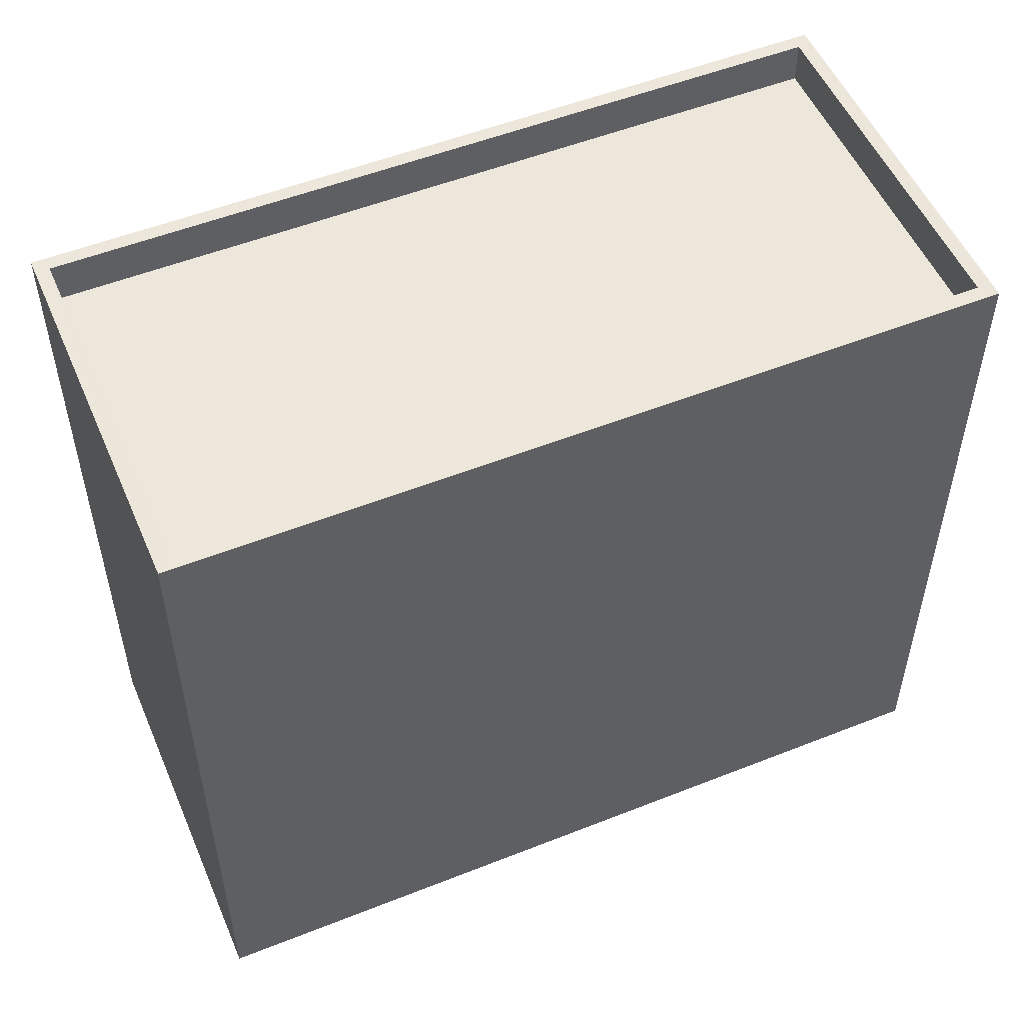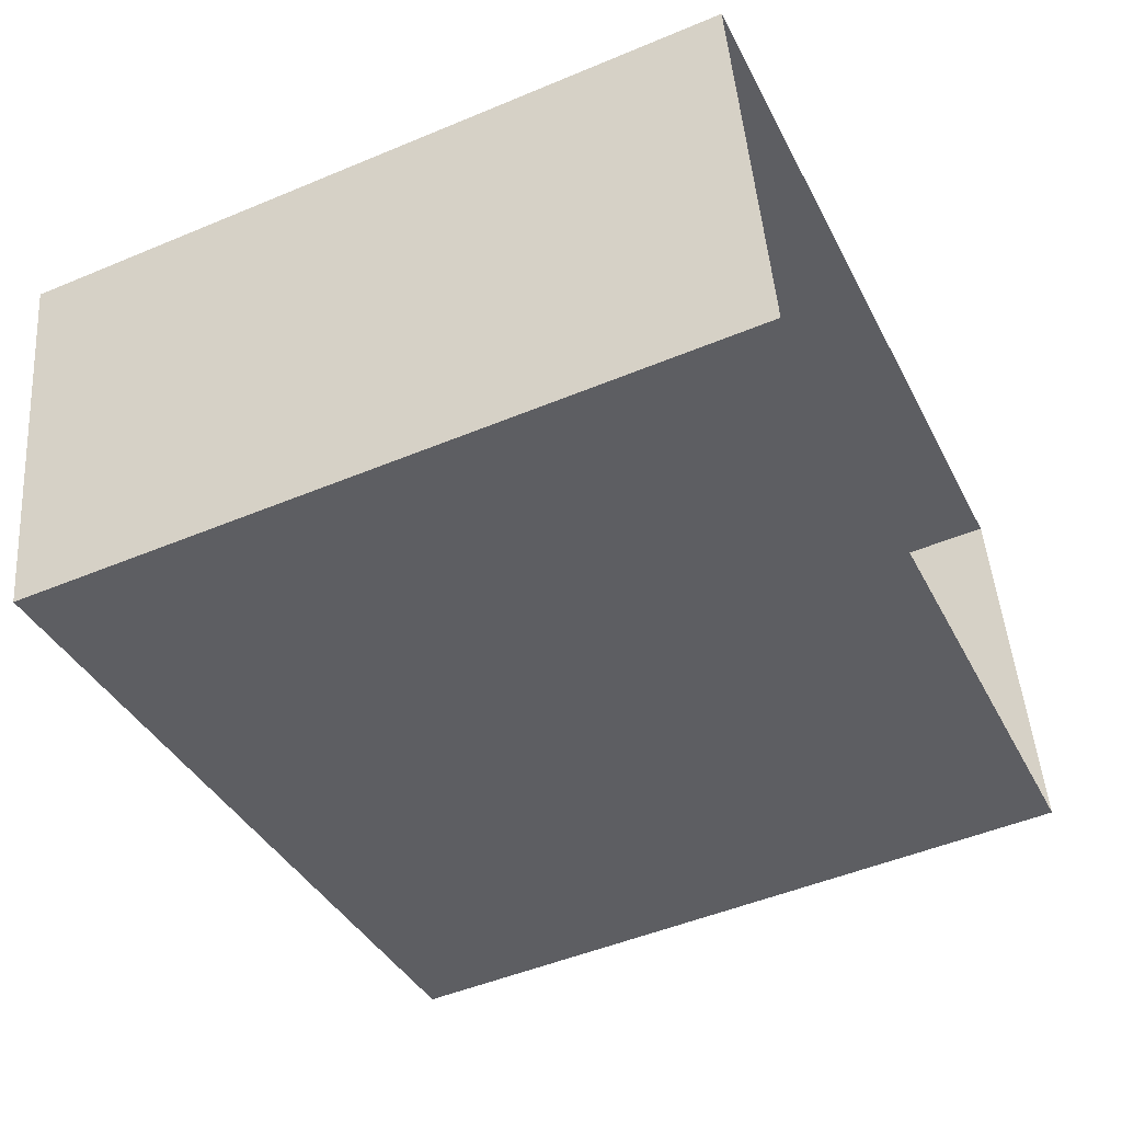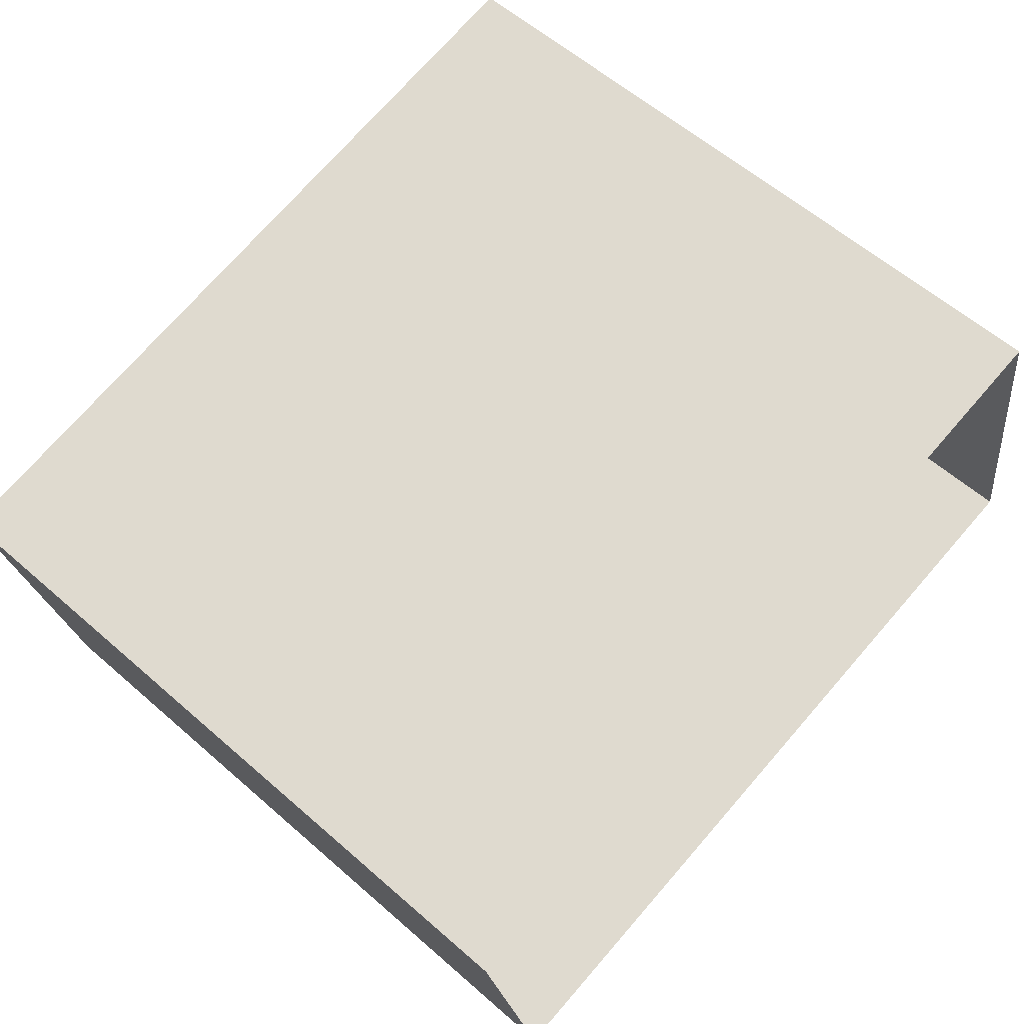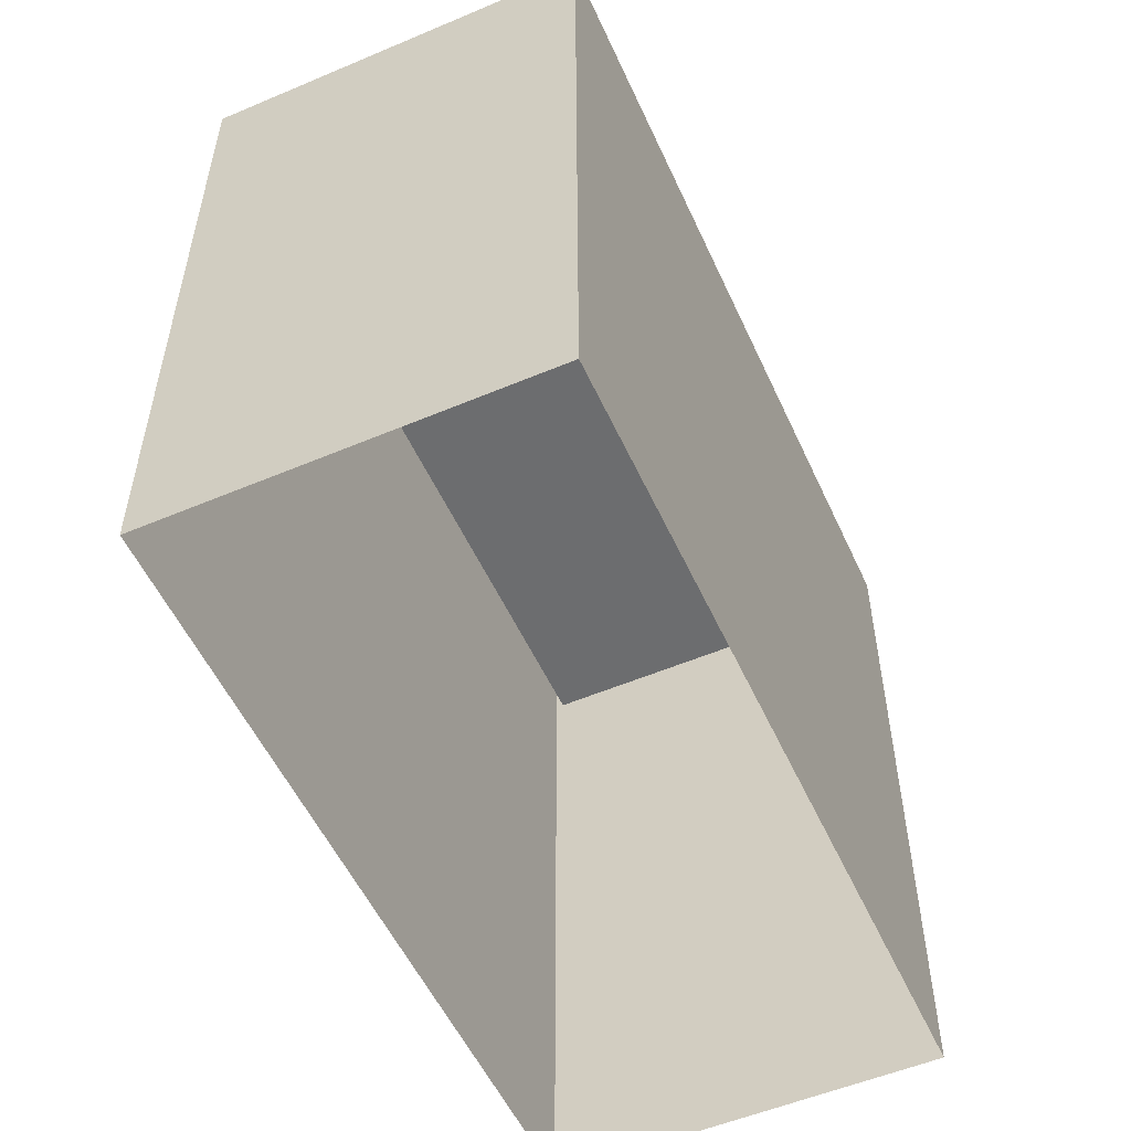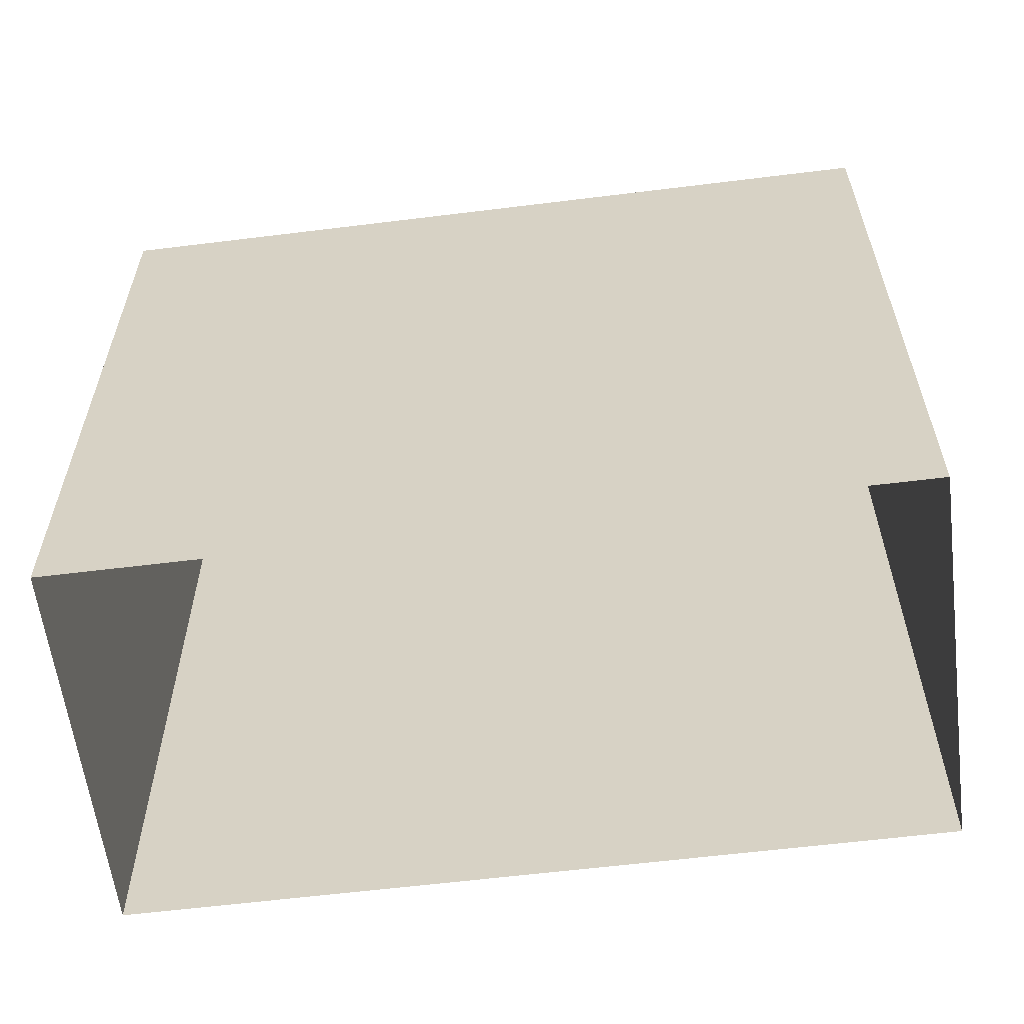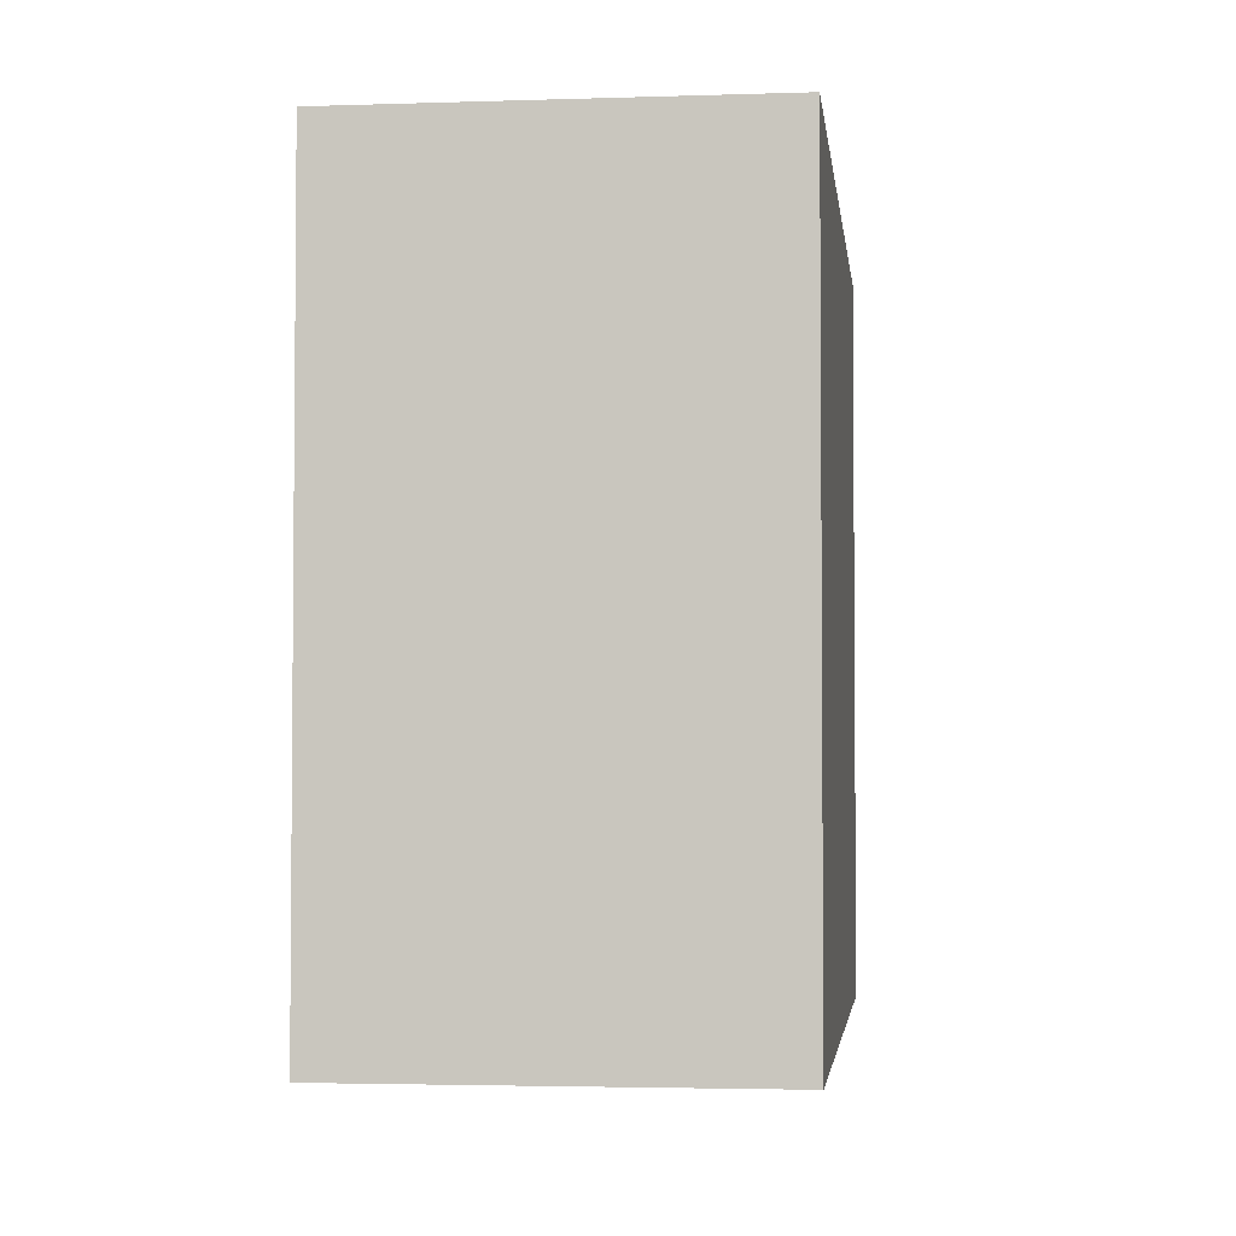
<metadata>
{"format":"obj","ext":"obj","renderer":"f3d","projection":"perspective","resolution":1024,"background":"white","views":[{"elev":52.8,"azim":146.2,"up":"+Z"},{"elev":-49.6,"azim":114.8,"up":"+Y"},{"elev":59.2,"azim":132.0,"up":"+Y"},{"elev":-53.9,"azim":-76.5,"up":"+Z"},{"elev":-59.9,"azim":176.5,"up":"+Z"},{"elev":-3.1,"azim":85.8,"up":"+Z"}]}
</metadata>
<code>
v -8.903e+04 -1.004e+05 2.516
v -8.905e+04 -1.004e+05 2.516
v -8.905e+04 -1.003e+05 2.515
v -8.903e+04 -1.003e+05 2.515
v -8.904e+04 -1.003e+05 12.78
v -8.903e+04 -1.003e+05 12.78
v -8.905e+04 -1.003e+05 12.78
v -8.903e+04 -1.003e+05 12.78
v -8.903e+04 -1.004e+05 12.18
v -8.903e+04 -1.003e+05 12.18
v -8.904e+04 -1.003e+05 12.18
v -8.905e+04 -1.004e+05 12.18
v -8.905e+04 -1.004e+05 12.78
v -8.905e+04 -1.004e+05 12.78
v -8.903e+04 -1.004e+05 12.78
v -8.903e+04 -1.004e+05 12.78
f 1 2 3
f 4 1 3
f 5 6 7
f 5 8 6
f 9 10 11
f 12 9 11
f 7 13 14
f 7 14 5
f 15 6 16
f 15 14 13
f 16 6 8
f 14 15 16
f 7 3 2
f 13 7 2
f 14 12 11
f 5 14 11
f 13 2 1
f 15 13 1
f 6 1 4
f 6 15 1
f 5 11 10
f 8 5 10
f 6 4 3
f 7 6 3
f 16 10 9
f 16 8 10
f 16 9 12
f 14 16 12

</code>
